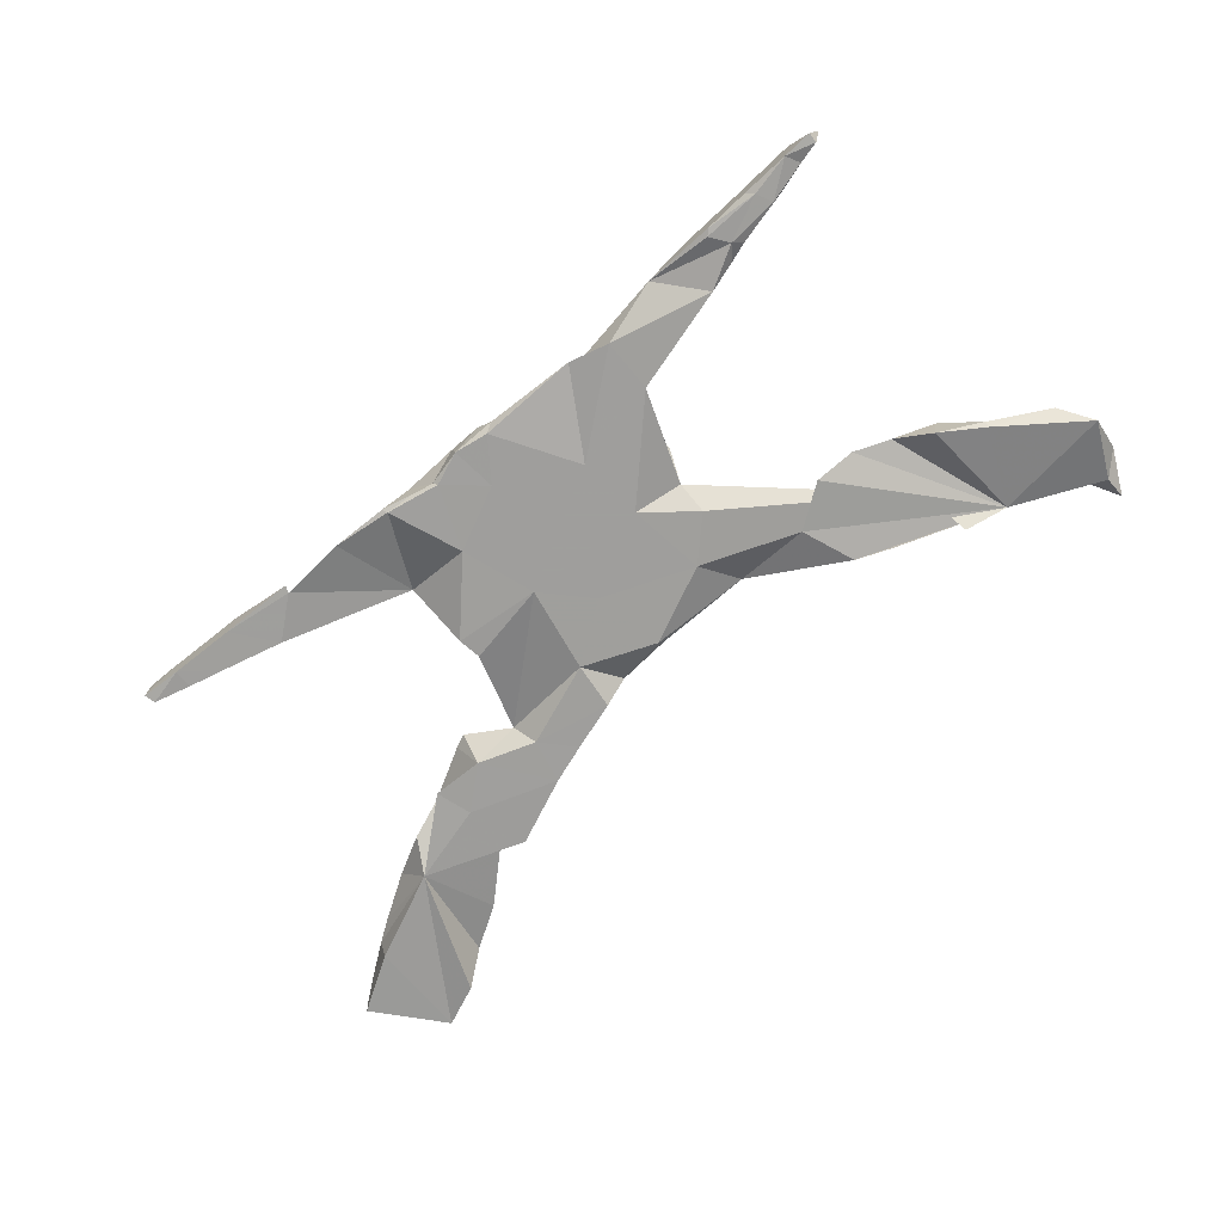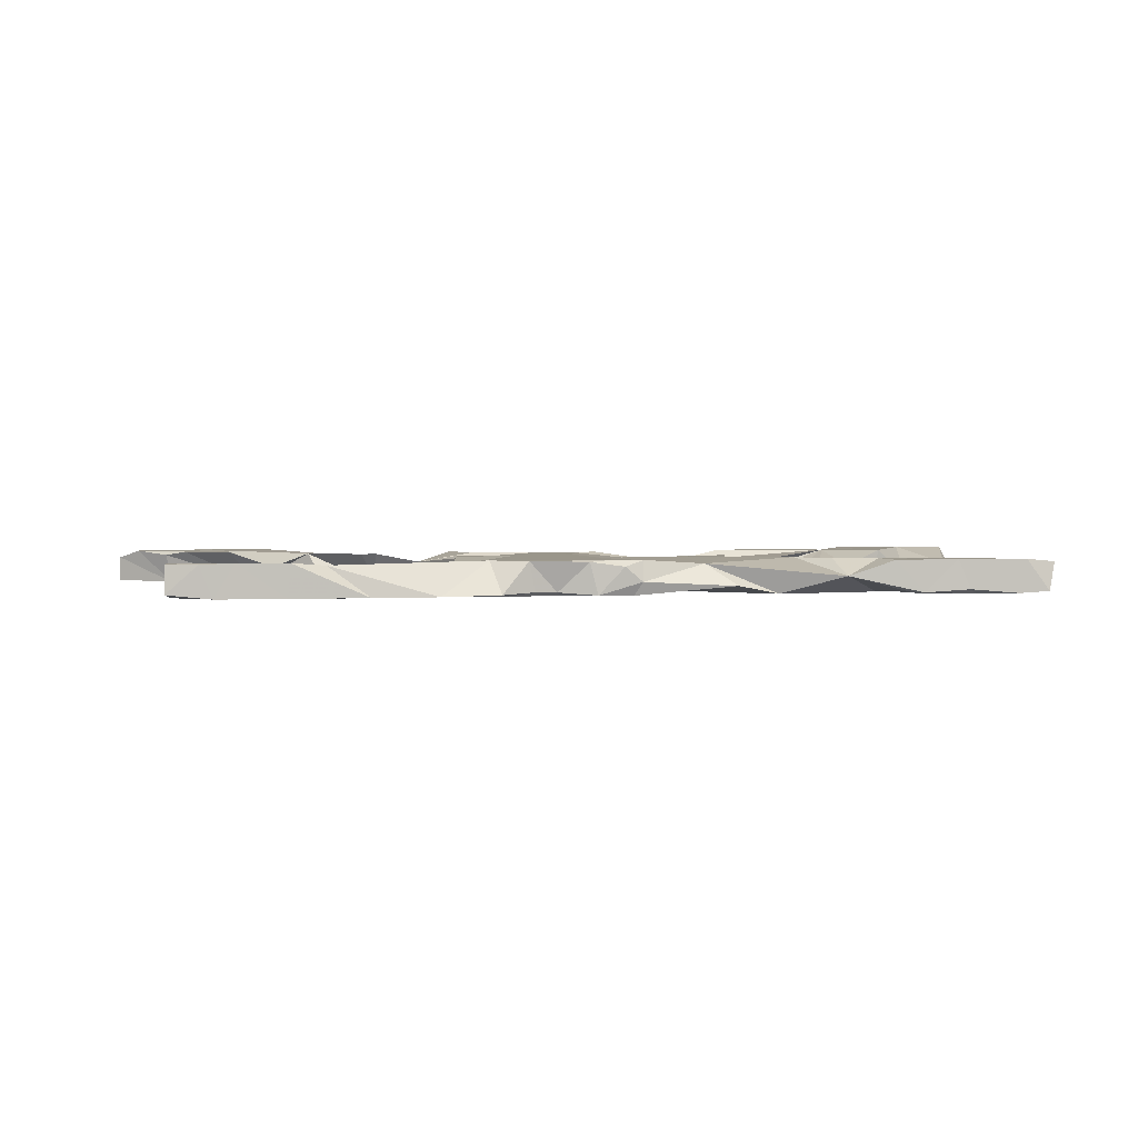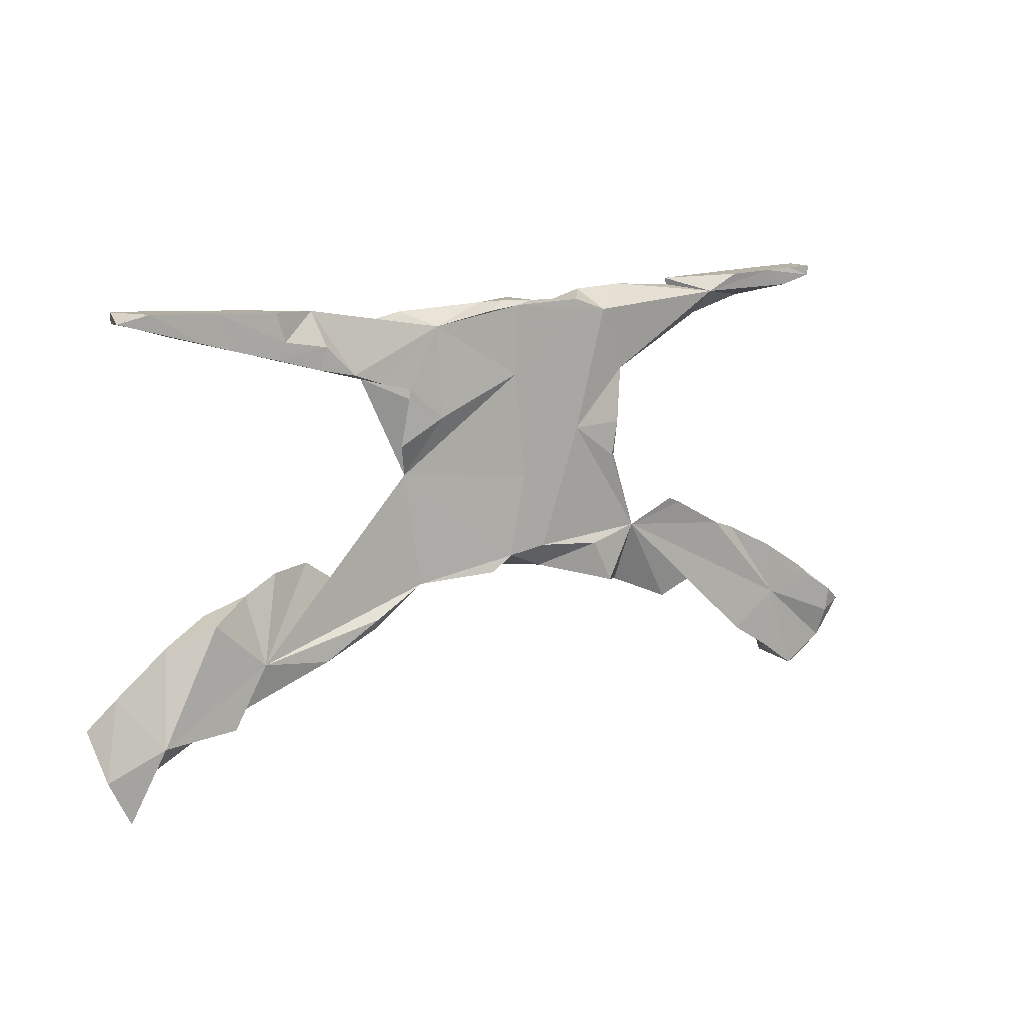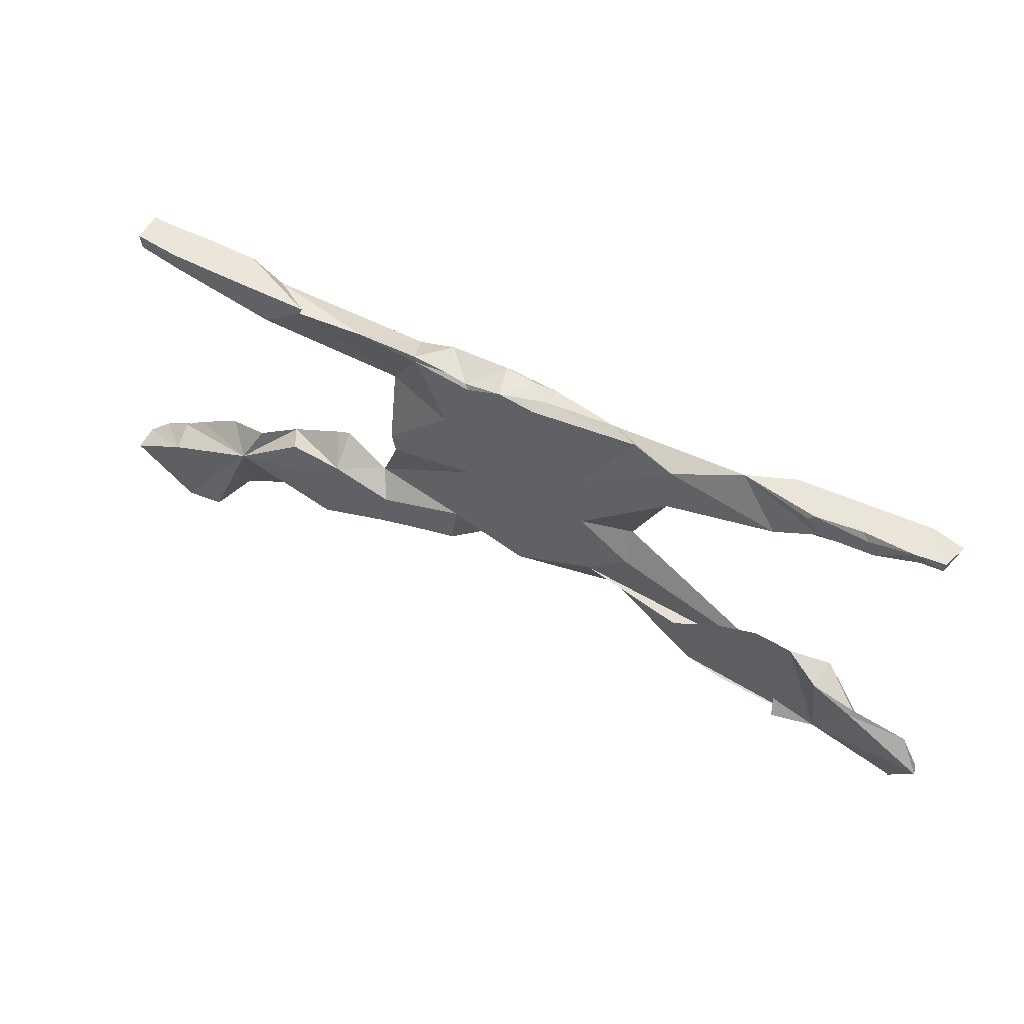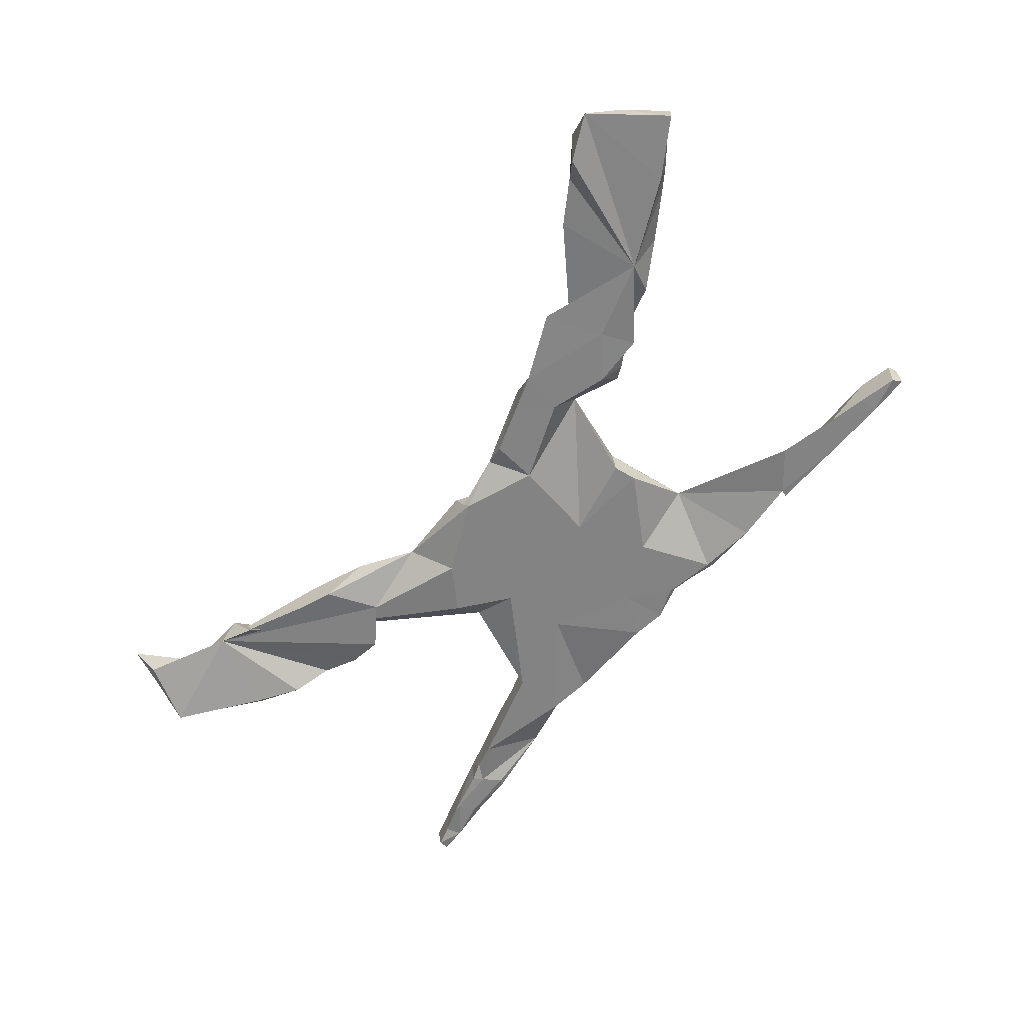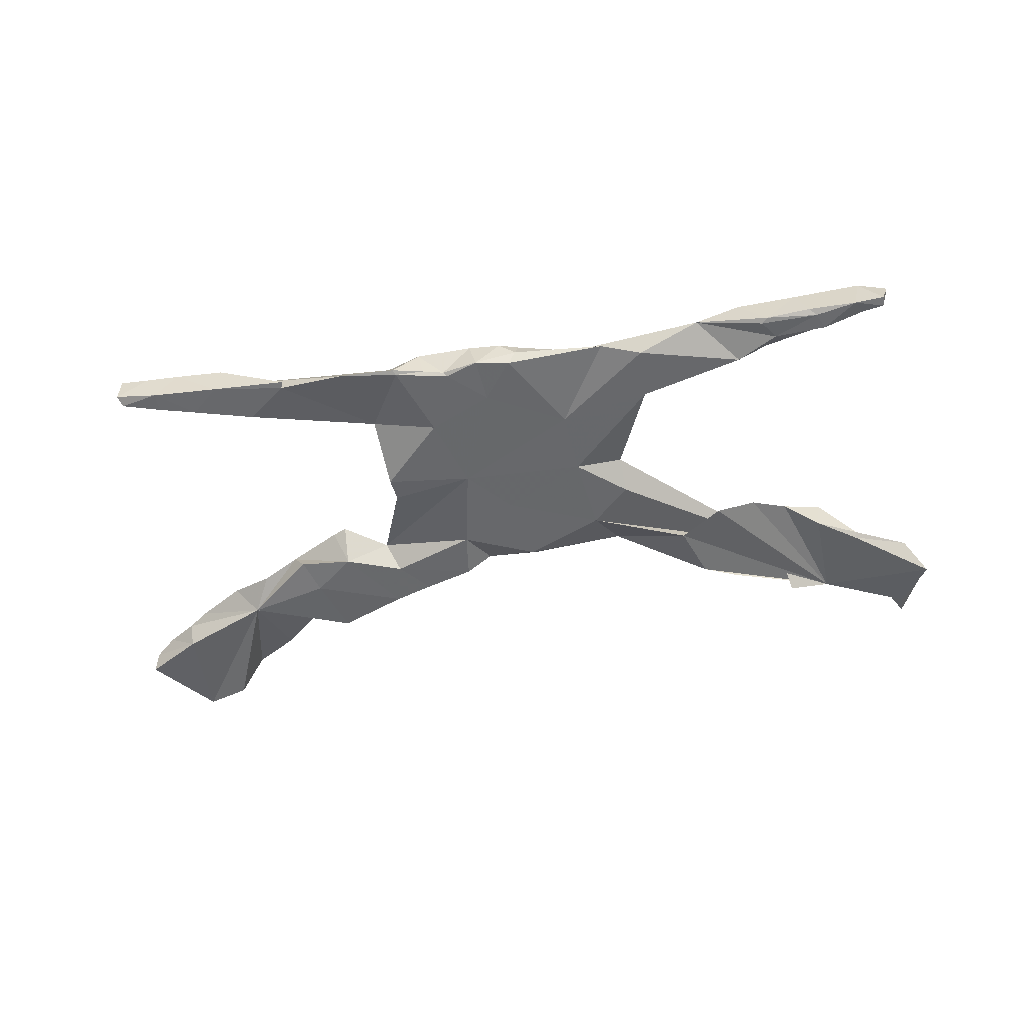
<metadata>
{"format":"obj","ext":"obj","renderer":"f3d","projection":"perspective","resolution":1024,"background":"white","views":[{"elev":-71.1,"azim":-139.4,"up":"+Z"},{"elev":2.3,"azim":171.5,"up":"+Z"},{"elev":11.9,"azim":-36.7,"up":"+Y"},{"elev":56.9,"azim":-153.4,"up":"+Y"},{"elev":-61.2,"azim":51.9,"up":"+Z"},{"elev":-52.3,"azim":-171.0,"up":"+Z"}]}
</metadata>
<code>
v 0.8487 -0.3209 -0.0269
v 0.8465 -0.3174 0.01591
v 0.7485 -0.2599 -0.02894
v 0.7957 -0.3876 0.01323
v 0.8031 -0.334 0.02822
v 0.8105 -0.2905 0.0293
v 0.6481 -0.2712 0.029
v 0.7541 -0.443 -0.01634
v 0.7259 0.3727 -0.02063
v 0.7248 0.3715 0.02805
v 0.7571 -0.252 0.02188
v 0.5893 -0.1894 -0.02803
v 0.7185 0.3538 -0.02637
v 0.7216 0.3543 0.02812
v 0.7008 -0.4266 0.02878
v 0.7215 -0.2281 0.02869
v 0.7497 -0.2526 0.02885
v 0.6325 -0.3781 0.02921
v 0.6382 -0.1762 0.02888
v 0.6737 -0.2267 0.02905
v 0.6508 0.336 -0.02858
v 0.6607 0.3388 0.0265
v 0.6737 0.3711 0.02642
v 0.6746 -0.4079 -0.02917
v 0.473 0.3364 0.0231
v 0.6161 0.3686 0.02885
v 0.6511 0.3699 -0.02843
v 0.5588 -0.1325 0.003101
v 0.585 0.3196 -0.02907
v 0.5559 -0.3313 0.02891
v 0.5342 0.3658 -0.02896
v 0.4954 -0.1112 0.02816
v 0.4781 0.2919 -0.0292
v 0.4678 -0.08834 -0.02142
v 0.5297 0.366 0.02812
v 0.403 0.3611 -0.02818
v 0.2592 0.2081 0.01731
v 0.4454 -0.1504 -0.02924
v 0.3733 -0.08939 -0.02878
v 0.4097 -0.255 -0.02775
v 0.4082 0.3487 -0.0292
v 0.3999 -0.05933 0.02822
v 0.3752 -0.04876 0.02887
v 0.2951 -0.09163 0.01267
v 0.2894 -0.2039 -0.02959
v 0.271 -0.125 -0.02918
v 0.2088 0.3196 0.02896
v 0.2314 -0.1859 0.02833
v 0.291 0.3569 -0.02833
v 0.187 0.3439 -0.02914
v 0.2205 -0.1812 -0.02913
v 0.2471 0.09724 -0.0292
v 0.2485 0.113 0.01578
v 0.2438 0.1114 0.02905
v 0.24 0.04918 0.02341
v 0.2415 0.05516 -0.02754
v 0.2319 0.04966 0.02904
v 0.1332 -0.154 -0.02917
v 0.1912 0.3531 -0.02611
v 0.193 -0.1108 0.02897
v 0.146 0.3416 0.02851
v 0.1492 0.1088 0.02897
v 0.1358 0.3393 -0.02263
v 0.0865 -0.1431 -0.000829
v 0.02509 0.2657 -0.02913
v 0.09823 0.3312 -0.02351
v 0.1375 0.2129 -0.02909
v 0.1233 -0.07053 -0.0291
v 0.02975 0.03335 0.02895
v 0.01081 0.2177 0.02895
v 0.04671 0.346 0.02659
v 0.0737 -0.09883 0.02909
v 0.09428 0.08184 -0.02908
v 0.033 0.3471 -0.02821
v 0.09133 0.3249 -0.02882
v -0.1513 0.312 0.02193
v 0.001329 -0.1083 0.02768
v 0.01979 0.002448 -0.02906
v -0.005587 -0.1234 -0.02914
v -0.01352 -0.1304 -0.02142
v -0.01158 0.3478 0.01887
v -0.04205 0.3443 -0.006662
v 0.0148 0.3386 0.02904
v -0.0277 0.337 -0.02938
v -0.04517 0.3318 0.02905
v -0.03761 -0.1333 0.02873
v -0.1147 0.1924 -0.02909
v -0.1429 -0.06199 -0.02908
v -0.2043 0.3377 -0.01458
v -0.1466 0.1548 0.02902
v -0.2767 0.3204 -0.02911
v -0.1796 -0.1384 0.007353
v -0.1247 0.0764 -0.02912
v -0.2744 0.2261 -0.02919
v -0.2121 0.2087 0.02889
v -0.2117 0.005614 -0.029
v -0.2083 0.05764 0.002221
v -0.2138 0.1933 0.02864
v -0.2311 0.1128 0.02935
v -0.2827 -0.182 0.02872
v -0.3223 0.2426 0.02945
v -0.2642 0.2226 0.02922
v -0.5033 -0.2248 0.02737
v -0.2801 -0.1979 0.021
v -0.3858 -0.2389 0.02906
v -0.3138 -0.129 -0.02915
v -0.328 0.2402 0.01889
v -0.3495 -0.2245 -0.02853
v -0.3899 0.2568 0.02756
v -0.3748 0.2936 0.02903
v -0.3869 0.3516 0.001166
v -0.389 -0.07676 -0.02906
v -0.4578 0.2761 -0.02901
v -0.4123 -0.2506 -0.02792
v -0.4671 0.2788 0.02882
v -0.5971 -0.3266 -0.002016
v -0.4604 -0.08152 -0.009595
v -0.4392 0.2707 -0.008194
v -0.5105 0.2904 -0.01516
v -0.507 0.3489 -0.02912
v -0.5227 -0.3038 -0.02917
v -0.5295 0.3163 -0.0282
v -0.5231 -0.1093 0.00016
v -0.517 0.3587 -0.02683
v -0.4523 0.307 0.02926
v -0.4675 0.3561 0.02786
v -0.5741 0.3609 0.0286
v -0.5483 0.3002 0.02835
v -0.5454 0.3026 -0.02021
v -0.5628 -0.3252 0.02893
v -0.5857 -0.1396 -0.0289
v -0.597 0.3141 0.02865
v -0.5952 0.3623 -0.02182
v -0.6211 0.3229 -0.02934
v -0.6393 0.325 -0.01957
v -0.5934 -0.144 0.02878
v -0.6073 0.3516 -0.02902
v -0.6604 -0.1809 -0.02105
v -0.6574 -0.1881 -0.02922
v -0.6798 0.3669 -0.02869
v -0.754 -0.4007 0.005014
v -0.691 -0.3329 0.02895
v -0.6793 0.337 0.028
v -0.6921 0.3411 -0.02181
v -0.7443 0.355 0.02402
v -0.6911 0.3674 0.02889
v -0.7301 0.351 -0.02647
v -0.7601 -0.2429 0.00025
v -0.7545 -0.4463 0.02581
v -0.731 0.3689 -0.02544
v -0.7938 -0.3691 0.02873
v -0.8001 -0.2959 -0.029
f 39 32 34
f 12 34 32
f 38 39 34
f 42 32 39
f 44 56 55
f 53 55 56
f 57 44 55
f 119 118 115
f 109 115 118
f 128 119 115
f 113 118 119
f 127 133 140
f 137 140 133
f 146 127 140
f 124 133 127
f 124 126 111
f 125 111 126
f 120 124 111
f 127 126 124
f 76 82 89
f 84 89 82
f 85 82 76
f 71 61 66
f 63 66 61
f 74 71 66
f 83 61 71
f 75 74 66
f 81 71 74
f 49 47 25
f 37 25 47
f 59 47 49
f 29 21 22
f 13 22 21
f 25 29 22
f 27 21 29
f 28 32 7
f 44 7 32
f 19 28 7
f 12 32 28
f 39 44 43
f 42 43 44
f 32 42 44
f 39 43 42
f 48 44 60
f 72 60 44
f 62 72 44
f 64 60 72
f 72 62 69
f 70 69 62
f 77 72 69
f 98 97 99
f 90 99 97
f 57 62 44
f 70 90 97
f 98 99 90
f 54 57 55
f 54 62 57
f 97 69 70
f 77 69 97
f 76 90 70
f 95 98 90
f 94 97 98
f 53 54 55
f 37 54 53
f 52 53 56
f 37 62 54
f 47 70 62
f 95 90 76
f 102 95 76
f 94 98 95
f 94 95 102
f 101 102 76
f 107 102 101
f 109 107 101
f 94 102 107
f 94 107 109
f 118 94 109
f 110 109 101
f 111 110 101
f 115 109 110
f 125 115 110
f 111 125 110
f 128 115 125
f 129 119 128
f 135 129 128
f 122 119 129
f 127 128 125
f 126 127 125
f 132 128 127
f 122 129 135
f 132 135 128
f 143 135 132
f 146 143 132
f 144 135 143
f 145 144 143
f 134 135 144
f 146 145 143
f 147 144 145
f 150 147 145
f 140 144 147
f 150 145 146
f 140 150 146
f 52 37 53
f 83 76 70
f 146 132 127
f 83 70 47
f 37 47 62
f 111 101 76
f 91 111 76
f 83 85 76
f 91 76 89
f 61 83 47
f 81 85 83
f 81 82 85
f 75 66 63
f 81 83 71
f 74 82 81
f 59 61 47
f 59 63 61
f 33 25 37
f 29 25 33
f 41 33 37
f 41 25 36
f 35 36 25
f 35 25 26
f 22 26 25
f 31 35 26
f 26 22 14
f 13 14 22
f 23 26 14
f 9 14 13
f 27 31 26
f 36 35 31
f 29 31 27
f 23 27 26
f 10 23 14
f 23 9 27
f 13 27 9
f 10 9 23
f 9 10 14
f 113 94 118
f 97 93 96
f 88 96 93
f 103 97 96
f 78 88 93
f 103 96 88
f 79 88 78
f 73 78 93
f 44 46 68
f 58 68 46
f 73 44 68
f 68 79 78
f 92 88 79
f 51 58 46
f 64 68 58
f 40 38 12
f 34 12 38
f 8 12 3
f 11 3 12
f 106 103 88
f 73 68 78
f 64 79 68
f 80 79 64
f 48 64 58
f 45 51 46
f 48 58 51
f 46 39 45
f 38 45 39
f 44 39 46
f 40 45 38
f 3 2 1
f 4 1 2
f 8 3 1
f 6 2 3
f 80 92 79
f 77 80 64
f 86 80 77
f 48 51 45
f 44 48 45
f 44 45 40
f 24 12 8
f 4 8 1
f 117 103 112
f 106 112 103
f 92 106 88
f 86 92 80
f 77 92 86
f 44 40 12
f 30 44 12
f 116 117 112
f 116 112 106
f 18 12 24
f 15 8 4
f 123 103 117
f 123 117 116
f 108 106 92
f 131 123 116
f 108 116 106
f 24 8 15
f 18 24 15
f 136 123 131
f 114 116 108
f 104 108 92
f 105 108 104
f 139 131 116
f 138 131 139
f 148 138 139
f 136 131 138
f 152 139 116
f 105 114 108
f 105 116 114
f 148 142 138
f 136 138 142
f 152 148 139
f 130 116 121
f 103 121 116
f 103 116 105
f 151 148 152
f 151 152 141
f 116 141 152
f 141 149 151
f 142 151 149
f 21 27 13
f 33 31 29
f 41 36 31
f 33 41 31
f 49 25 41
f 37 49 41
f 50 49 37
f 50 59 49
f 63 59 50
f 67 50 37
f 75 63 50
f 67 75 50
f 82 74 84
f 65 84 74
f 75 65 74
f 87 84 65
f 67 65 75
f 87 89 84
f 73 65 67
f 113 111 91
f 87 91 89
f 73 87 65
f 52 67 37
f 137 133 124
f 120 137 124
f 122 137 120
f 122 120 111
f 113 91 94
f 87 94 91
f 147 150 140
f 134 140 137
f 134 137 122
f 113 122 111
f 119 122 113
f 93 94 87
f 52 73 67
f 134 144 140
f 122 135 134
f 93 97 94
f 93 87 73
f 56 73 52
f 44 73 56
f 19 12 28
f 16 12 19
f 20 19 7
f 20 16 19
f 11 12 16
f 17 16 20
f 103 130 121
f 142 116 130
f 142 148 151
f 100 105 104
f 103 123 136
f 30 12 18
f 5 4 2
f 5 2 6
f 11 6 3
f 17 6 11
f 17 11 16
f 142 149 141
f 116 142 141
f 103 142 130
f 136 142 103
f 100 103 105
f 92 100 104
f 92 103 100
f 7 15 4
f 5 7 4
f 18 15 7
f 97 103 92
f 7 30 18
f 30 7 44
f 17 7 5
f 97 92 77
f 6 17 5
f 20 7 17
f 64 48 60
f 72 77 64

</code>
